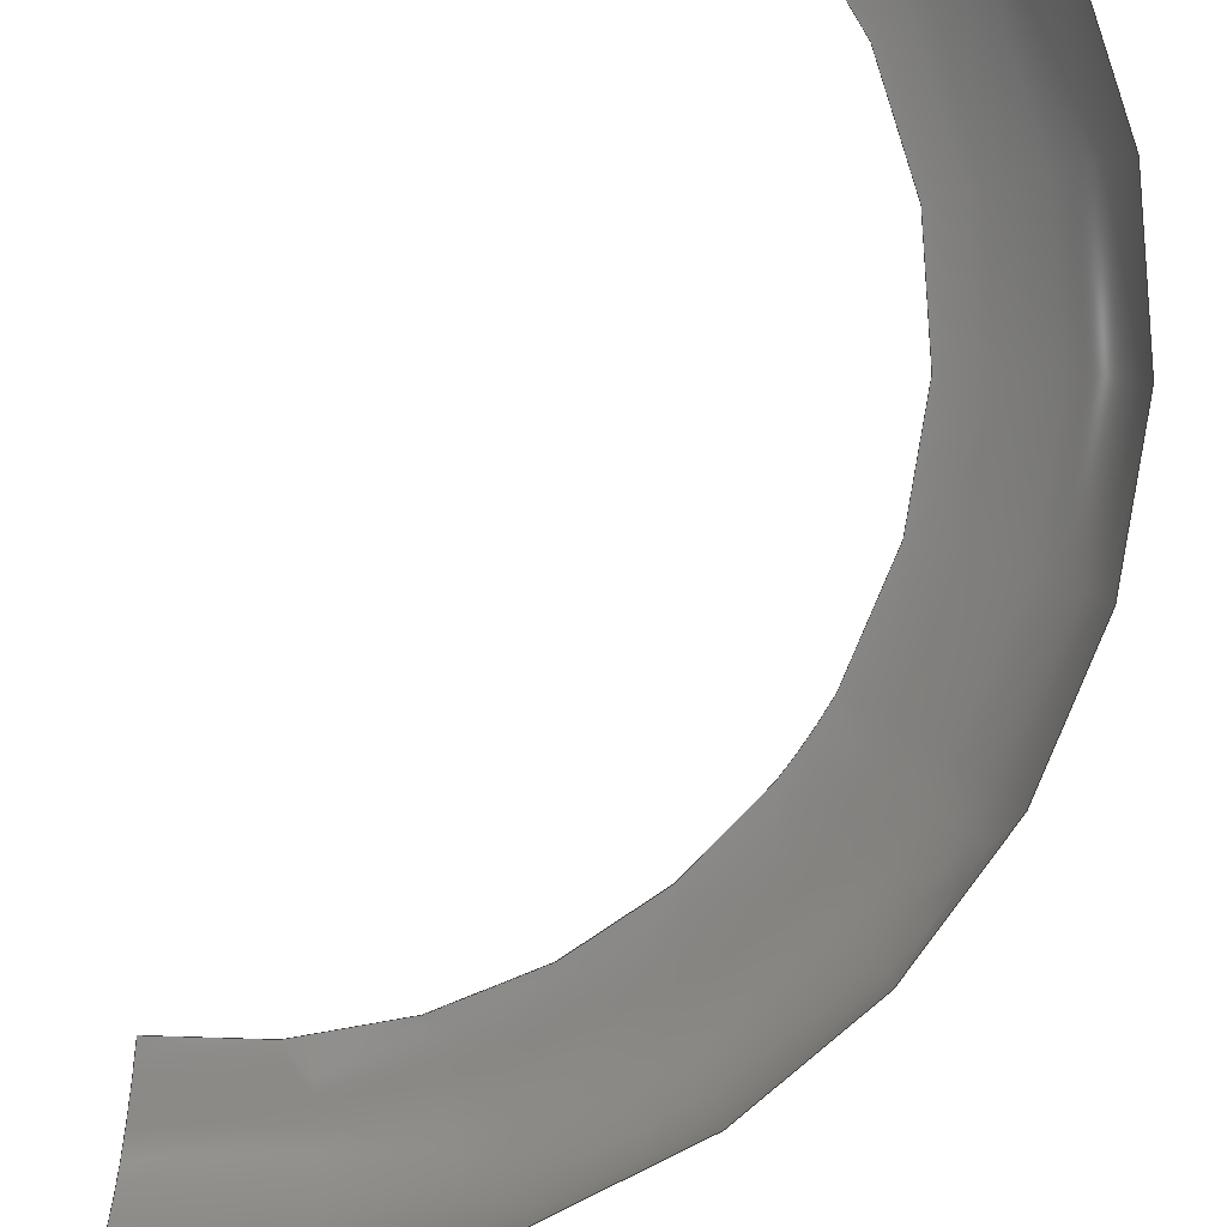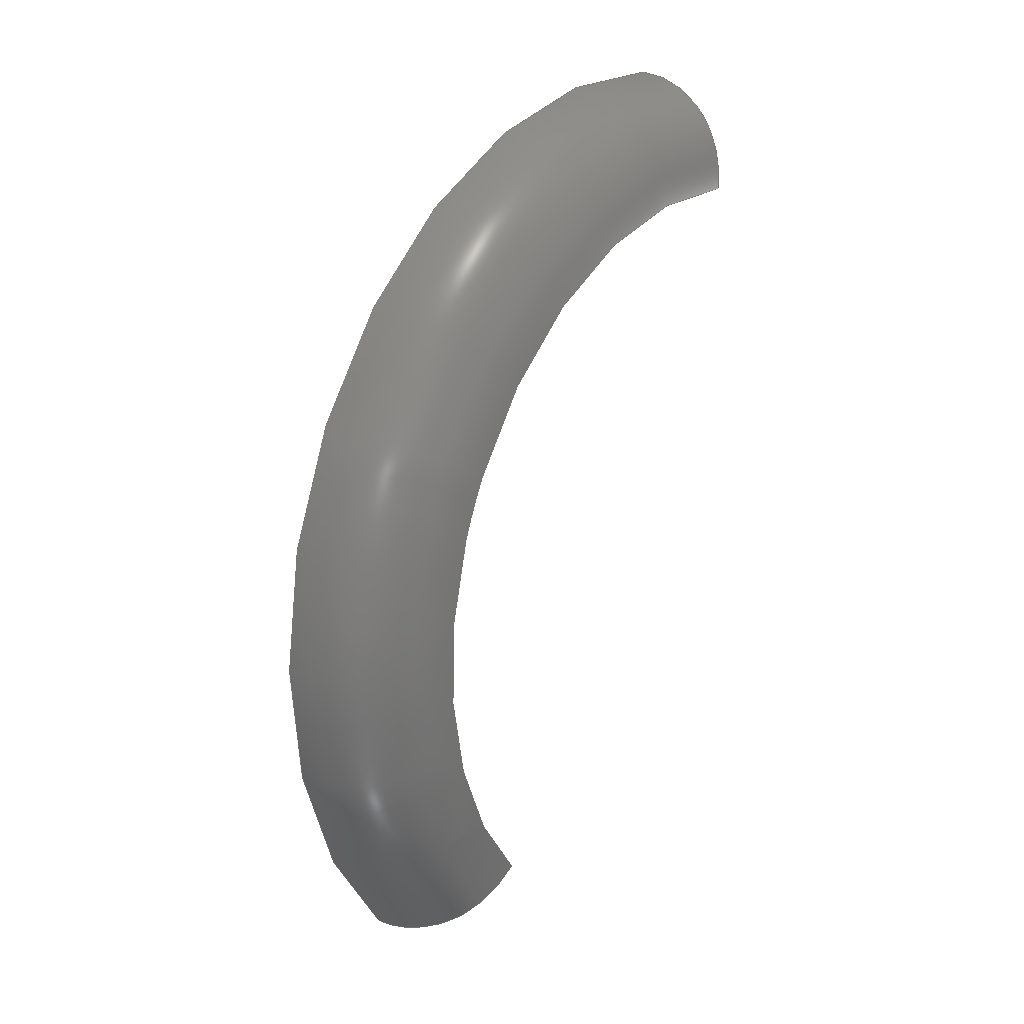
<metadata>
{"format":"step","ext":"stp","renderer":"f3d","projection":"perspective","resolution":1024,"background":"white","views":[{"elev":-73.6,"azim":130.7,"up":"+Z"},{"elev":11.4,"azim":-60.8,"up":"+Y"}]}
</metadata>
<code>
ISO-10303-21;
DATA;
#1 = APPLICATION_PROTOCOL_DEFINITION('committee draft',
  'automotive_design',1997,#2);
#2 = APPLICATION_CONTEXT(
  'core data for automotive mechanical design processes');
#3 = SHAPE_DEFINITION_REPRESENTATION(#4,#10);
#4 = PRODUCT_DEFINITION_SHAPE('','',#5);
#5 = PRODUCT_DEFINITION('design','',#6,#9);
#6 = PRODUCT_DEFINITION_FORMATION('','',#7);
#7 = PRODUCT('Open CASCADE STEP translator 6.8 210',
  'Open CASCADE STEP translator 6.8 210','',(#8));
#8 = MECHANICAL_CONTEXT('',#2,'mechanical');
#9 = PRODUCT_DEFINITION_CONTEXT('part definition',#2,'design');
#10 = MANIFOLD_SURFACE_SHAPE_REPRESENTATION('',(#11,#15),#304);
#11 = AXIS2_PLACEMENT_3D('',#12,#13,#14);
#12 = CARTESIAN_POINT('',(0,0,0));
#13 = DIRECTION('',(0,0,1));
#14 = DIRECTION('',(1,0,-0));
#15 = SHELL_BASED_SURFACE_MODEL('',(#16));
#16 = OPEN_SHELL('',(#17));
#17 = ADVANCED_FACE('',(#18),#35,.T.);
#18 = FACE_BOUND('',#19,.T.);
#19 = EDGE_LOOP('',(#20,#68,#107,#146,#185,#226,#267));
#20 = ORIENTED_EDGE('',*,*,#21,.F.);
#21 = EDGE_CURVE('',#22,#24,#26,.T.);
#22 = VERTEX_POINT('',#23);
#23 = CARTESIAN_POINT('',(-0.8652,-5.872,
    -0.3118));
#24 = VERTEX_POINT('',#25);
#25 = CARTESIAN_POINT('',(-1.669,-6.766,
    -2.062));
#26 = SURFACE_CURVE('',#27,(#34),.PCURVE_S1);
#27 = B_SPLINE_CURVE_WITH_KNOTS('',3,(#28,#29,#30,#31,#32,#33),
  .UNSPECIFIED.,.F.,.F.,(4,1,1,4),(0,0.3333,0.6667,1),
  .UNSPECIFIED.);
#28 = CARTESIAN_POINT('',(-0.867,-5.873,-0.3123
    ));
#29 = CARTESIAN_POINT('',(-1.02,-6.037,
    -0.3541));
#30 = CARTESIAN_POINT('',(-1.315,-6.356,
    -0.5613));
#31 = CARTESIAN_POINT('',(-1.601,-6.675,
    -1.01));
#32 = CARTESIAN_POINT('',(-1.718,-6.814,
    -1.691));
#33 = CARTESIAN_POINT('',(-1.669,-6.766,
    -2.062));
#34 = PCURVE('',#35,#40);
#35 = TOROIDAL_SURFACE('',#36,5.499,1.5);
#36 = AXIS2_PLACEMENT_3D('',#37,#38,#39);
#37 = CARTESIAN_POINT('',(2.963,-1.677,-0.7811
    ));
#38 = DIRECTION('',(-0.1526,-0.1084,0.9823));
#39 = DIRECTION('',(-0.6442,-0.7429,-0.182));
#40 = DEFINITIONAL_REPRESENTATION('',(#41),#67);
#41 = B_SPLINE_CURVE_WITH_KNOTS('',3,(#42,#43,#44,#45,#46,#47,#48,#49,
    #50,#51,#52,#53,#54,#55,#56,#57,#58,#59,#60,#61,#62,#63,#64,#65,#66)
  ,.UNSPECIFIED.,.F.,.F.,(4,1,1,1,1,1,1,1,1,1,1,1,1,1,1,1,1,1,1,1,1,1,4)
  ,(0,0.04545,0.09091,0.1364,
    0.1818,0.2273,0.2727,0.3182,
    0.3636,0.4091,0.4545,0.5,0.5455,
    0.5909,0.6364,0.6818,0.7273,
    0.7727,0.8182,0.8636,0.9091,
    0.9545,1),.QUASI_UNIFORM_KNOTS.);
#42 = CARTESIAN_POINT('',(6.269,1.571));
#43 = CARTESIAN_POINT('',(6.269,1.55));
#44 = CARTESIAN_POINT('',(6.269,1.508));
#45 = CARTESIAN_POINT('',(6.268,1.446));
#46 = CARTESIAN_POINT('',(6.268,1.383));
#47 = CARTESIAN_POINT('',(6.267,1.32));
#48 = CARTESIAN_POINT('',(6.267,1.258));
#49 = CARTESIAN_POINT('',(6.267,1.196));
#50 = CARTESIAN_POINT('',(6.266,1.135));
#51 = CARTESIAN_POINT('',(6.266,1.075));
#52 = CARTESIAN_POINT('',(6.266,1.016));
#53 = CARTESIAN_POINT('',(6.265,0.9574));
#54 = CARTESIAN_POINT('',(6.265,0.8981));
#55 = CARTESIAN_POINT('',(6.264,0.8369));
#56 = CARTESIAN_POINT('',(6.264,0.773));
#57 = CARTESIAN_POINT('',(6.264,0.7051));
#58 = CARTESIAN_POINT('',(6.263,0.6321));
#59 = CARTESIAN_POINT('',(6.263,0.5535));
#60 = CARTESIAN_POINT('',(6.262,0.4702));
#61 = CARTESIAN_POINT('',(6.262,0.3831));
#62 = CARTESIAN_POINT('',(6.261,0.2924));
#63 = CARTESIAN_POINT('',(6.261,0.1986));
#64 = CARTESIAN_POINT('',(6.26,0.1015));
#65 = CARTESIAN_POINT('',(6.26,0.03429));
#66 = CARTESIAN_POINT('',(6.259,0));
#67 = ( GEOMETRIC_REPRESENTATION_CONTEXT(2) 
PARAMETRIC_REPRESENTATION_CONTEXT() REPRESENTATION_CONTEXT('2D SPACE',''
  ) );
#68 = ORIENTED_EDGE('',*,*,#69,.F.);
#69 = EDGE_CURVE('',#70,#22,#72,.T.);
#70 = VERTEX_POINT('',#71);
#71 = CARTESIAN_POINT('',(-2.606,-0.7596,
    -0.01831));
#72 = SURFACE_CURVE('',#73,(#78),.PCURVE_S1);
#73 = CIRCLE('',#74,5.497);
#74 = AXIS2_PLACEMENT_3D('',#75,#76,#77);
#75 = CARTESIAN_POINT('',(2.734,-1.84,0.692)
  );
#76 = DIRECTION('',(-0.1526,-0.1084,0.9823));
#77 = DIRECTION('',(-0.9719,0.1966,-0.1293));
#78 = PCURVE('',#35,#79);
#79 = DEFINITIONAL_REPRESENTATION('',(#80),#106);
#80 = B_SPLINE_CURVE_WITH_KNOTS('',3,(#81,#82,#83,#84,#85,#86,#87,#88,
    #89,#90,#91,#92,#93,#94,#95,#96,#97,#98,#99,#100,#101,#102,#103,#104
    ,#105),.UNSPECIFIED.,.F.,.F.,(4,1,1,1,1,1,1,1,1,1,1,1,1,1,1,1,1,1,1,
    1,1,1,4),(0,0.04677,0.09353,0.1403,
    0.1871,0.2338,0.2806,0.3274,
    0.3741,0.4209,0.4677,0.5144,
    0.5612,0.608,0.6547,0.7015,
    0.7483,0.795,0.8418,0.8886,
    0.9353,0.9821,1.029),.QUASI_UNIFORM_KNOTS.);
#81 = CARTESIAN_POINT('',(5.24,1.572));
#82 = CARTESIAN_POINT('',(5.256,1.572));
#83 = CARTESIAN_POINT('',(5.287,1.572));
#84 = CARTESIAN_POINT('',(5.334,1.572));
#85 = CARTESIAN_POINT('',(5.38,1.572));
#86 = CARTESIAN_POINT('',(5.427,1.572));
#87 = CARTESIAN_POINT('',(5.474,1.572));
#88 = CARTESIAN_POINT('',(5.521,1.572));
#89 = CARTESIAN_POINT('',(5.567,1.572));
#90 = CARTESIAN_POINT('',(5.614,1.572));
#91 = CARTESIAN_POINT('',(5.661,1.572));
#92 = CARTESIAN_POINT('',(5.708,1.572));
#93 = CARTESIAN_POINT('',(5.755,1.572));
#94 = CARTESIAN_POINT('',(5.801,1.572));
#95 = CARTESIAN_POINT('',(5.848,1.572));
#96 = CARTESIAN_POINT('',(5.895,1.572));
#97 = CARTESIAN_POINT('',(5.942,1.572));
#98 = CARTESIAN_POINT('',(5.988,1.572));
#99 = CARTESIAN_POINT('',(6.035,1.572));
#100 = CARTESIAN_POINT('',(6.082,1.572));
#101 = CARTESIAN_POINT('',(6.129,1.572));
#102 = CARTESIAN_POINT('',(6.175,1.572));
#103 = CARTESIAN_POINT('',(6.222,1.572));
#104 = CARTESIAN_POINT('',(6.253,1.572));
#105 = CARTESIAN_POINT('',(6.269,1.572));
#106 = ( GEOMETRIC_REPRESENTATION_CONTEXT(2) 
PARAMETRIC_REPRESENTATION_CONTEXT() REPRESENTATION_CONTEXT('2D SPACE',''
  ) );
#107 = ORIENTED_EDGE('',*,*,#108,.F.);
#108 = EDGE_CURVE('',#109,#70,#111,.T.);
#109 = VERTEX_POINT('',#110);
#110 = CARTESIAN_POINT('',(-2.396,0.04616,
    0.1033));
#111 = SURFACE_CURVE('',#112,(#117),.PCURVE_S1);
#112 = CIRCLE('',#113,5.495);
#113 = AXIS2_PLACEMENT_3D('',#114,#115,#116);
#114 = CARTESIAN_POINT('',(2.734,-1.84,0.692
    ));
#115 = DIRECTION('',(-0.1526,-0.1084,0.9823));
#116 = DIRECTION('',(-0.9332,0.3431,-0.1071));
#117 = PCURVE('',#35,#118);
#118 = DEFINITIONAL_REPRESENTATION('',(#119),#145);
#119 = B_SPLINE_CURVE_WITH_KNOTS('',3,(#120,#121,#122,#123,#124,#125,
    #126,#127,#128,#129,#130,#131,#132,#133,#134,#135,#136,#137,#138,
    #139,#140,#141,#142,#143,#144),.UNSPECIFIED.,.F.,.F.,(4,1,1,1,1,1,1,
    1,1,1,1,1,1,1,1,1,1,1,1,1,1,1,4),(0,0.006969,
    0.01394,0.02091,0.02788,
    0.03485,0.04181,0.04878,
    0.05575,0.06272,0.06969,
    0.07666,0.08363,0.0906,
    0.09757,0.1045,0.1115,0.1185,
    0.1254,0.1324,0.1394,0.1464,
    0.1533),.QUASI_UNIFORM_KNOTS.);
#120 = CARTESIAN_POINT('',(5.087,1.574));
#121 = CARTESIAN_POINT('',(5.089,1.574));
#122 = CARTESIAN_POINT('',(5.094,1.574));
#123 = CARTESIAN_POINT('',(5.101,1.574));
#124 = CARTESIAN_POINT('',(5.108,1.574));
#125 = CARTESIAN_POINT('',(5.115,1.574));
#126 = CARTESIAN_POINT('',(5.122,1.574));
#127 = CARTESIAN_POINT('',(5.129,1.574));
#128 = CARTESIAN_POINT('',(5.136,1.574));
#129 = CARTESIAN_POINT('',(5.143,1.574));
#130 = CARTESIAN_POINT('',(5.15,1.574));
#131 = CARTESIAN_POINT('',(5.156,1.574));
#132 = CARTESIAN_POINT('',(5.163,1.574));
#133 = CARTESIAN_POINT('',(5.17,1.574));
#134 = CARTESIAN_POINT('',(5.177,1.574));
#135 = CARTESIAN_POINT('',(5.184,1.574));
#136 = CARTESIAN_POINT('',(5.191,1.574));
#137 = CARTESIAN_POINT('',(5.198,1.574));
#138 = CARTESIAN_POINT('',(5.205,1.574));
#139 = CARTESIAN_POINT('',(5.212,1.574));
#140 = CARTESIAN_POINT('',(5.219,1.574));
#141 = CARTESIAN_POINT('',(5.226,1.574));
#142 = CARTESIAN_POINT('',(5.233,1.574));
#143 = CARTESIAN_POINT('',(5.238,1.574));
#144 = CARTESIAN_POINT('',(5.24,1.574));
#145 = ( GEOMETRIC_REPRESENTATION_CONTEXT(2) 
PARAMETRIC_REPRESENTATION_CONTEXT() REPRESENTATION_CONTEXT('2D SPACE',''
  ) );
#146 = ORIENTED_EDGE('',*,*,#147,.F.);
#147 = EDGE_CURVE('',#148,#109,#150,.T.);
#148 = VERTEX_POINT('',#149);
#149 = CARTESIAN_POINT('',(2.441,3.624,1.249)
  );
#150 = SURFACE_CURVE('',#151,(#156),.PCURVE_S1);
#151 = CIRCLE('',#152,5.497);
#152 = AXIS2_PLACEMENT_3D('',#153,#154,#155);
#153 = CARTESIAN_POINT('',(2.734,-1.84,0.692
    ));
#154 = DIRECTION('',(-0.1526,-0.1084,0.9823));
#155 = DIRECTION('',(-0.05323,0.9934,0.1013)
  );
#156 = PCURVE('',#35,#157);
#157 = DEFINITIONAL_REPRESENTATION('',(#158),#184);
#158 = B_SPLINE_CURVE_WITH_KNOTS('',3,(#159,#160,#161,#162,#163,#164,
    #165,#166,#167,#168,#169,#170,#171,#172,#173,#174,#175,#176,#177,
    #178,#179,#180,#181,#182,#183),.UNSPECIFIED.,.F.,.F.,(4,1,1,1,1,1,1,
    1,1,1,1,1,1,1,1,1,1,1,1,1,1,1,4),(0,0.0537,0.1074
    ,0.1611,0.2148,0.2685,0.3222,
    0.3759,0.4296,0.4833,0.537,
    0.5907,0.6444,0.6981,0.7518,
    0.8055,0.8592,0.9129,0.9666,
    1.02,1.074,1.128,1.181),
  .QUASI_UNIFORM_KNOTS.);
#159 = CARTESIAN_POINT('',(3.905,1.572));
#160 = CARTESIAN_POINT('',(3.923,1.572));
#161 = CARTESIAN_POINT('',(3.959,1.572));
#162 = CARTESIAN_POINT('',(4.013,1.572));
#163 = CARTESIAN_POINT('',(4.067,1.572));
#164 = CARTESIAN_POINT('',(4.12,1.572));
#165 = CARTESIAN_POINT('',(4.174,1.572));
#166 = CARTESIAN_POINT('',(4.228,1.572));
#167 = CARTESIAN_POINT('',(4.281,1.572));
#168 = CARTESIAN_POINT('',(4.335,1.572));
#169 = CARTESIAN_POINT('',(4.389,1.572));
#170 = CARTESIAN_POINT('',(4.442,1.572));
#171 = CARTESIAN_POINT('',(4.496,1.572));
#172 = CARTESIAN_POINT('',(4.55,1.572));
#173 = CARTESIAN_POINT('',(4.603,1.572));
#174 = CARTESIAN_POINT('',(4.657,1.572));
#175 = CARTESIAN_POINT('',(4.711,1.572));
#176 = CARTESIAN_POINT('',(4.765,1.572));
#177 = CARTESIAN_POINT('',(4.818,1.572));
#178 = CARTESIAN_POINT('',(4.872,1.572));
#179 = CARTESIAN_POINT('',(4.926,1.572));
#180 = CARTESIAN_POINT('',(4.979,1.572));
#181 = CARTESIAN_POINT('',(5.033,1.572));
#182 = CARTESIAN_POINT('',(5.069,1.572));
#183 = CARTESIAN_POINT('',(5.087,1.572));
#184 = ( GEOMETRIC_REPRESENTATION_CONTEXT(2) 
PARAMETRIC_REPRESENTATION_CONTEXT() REPRESENTATION_CONTEXT('2D SPACE',''
  ) );
#185 = ORIENTED_EDGE('',*,*,#186,.F.);
#186 = EDGE_CURVE('',#187,#148,#189,.T.);
#187 = VERTEX_POINT('',#188);
#188 = CARTESIAN_POINT('',(2.452,4.45,1.103)
  );
#189 = SURFACE_CURVE('',#190,(#197),.PCURVE_S1);
#190 = B_SPLINE_CURVE_WITH_KNOTS('',3,(#191,#192,#193,#194,#195,#196),
  .UNSPECIFIED.,.F.,.F.,(4,1,1,4),(0,0.3333,0.6667,1),
  .UNSPECIFIED.);
#191 = CARTESIAN_POINT('',(2.452,4.45,1.103)
  );
#192 = CARTESIAN_POINT('',(2.446,4.365,1.144));
#193 = CARTESIAN_POINT('',(2.438,4.188,1.212)
  );
#194 = CARTESIAN_POINT('',(2.434,3.907,1.261)
  );
#195 = CARTESIAN_POINT('',(2.438,3.718,1.259)
  );
#196 = CARTESIAN_POINT('',(2.441,3.624,1.249)
  );
#197 = PCURVE('',#35,#198);
#198 = DEFINITIONAL_REPRESENTATION('',(#199),#225);
#199 = B_SPLINE_CURVE_WITH_KNOTS('',3,(#200,#201,#202,#203,#204,#205,
    #206,#207,#208,#209,#210,#211,#212,#213,#214,#215,#216,#217,#218,
    #219,#220,#221,#222,#223,#224),.UNSPECIFIED.,.F.,.F.,(4,1,1,1,1,1,1,
    1,1,1,1,1,1,1,1,1,1,1,1,1,1,1,4),(0,0.04545,
    0.09091,0.1364,0.1818,0.2273,
    0.2727,0.3182,0.3636,0.4091,
    0.4545,0.5,0.5455,0.5909,0.6364,
    0.6818,0.7273,0.7727,0.8182,
    0.8636,0.9091,0.9545,1),
  .QUASI_UNIFORM_KNOTS.);
#200 = CARTESIAN_POINT('',(3.903,1.004));
#201 = CARTESIAN_POINT('',(3.903,1.012));
#202 = CARTESIAN_POINT('',(3.903,1.029));
#203 = CARTESIAN_POINT('',(3.903,1.055));
#204 = CARTESIAN_POINT('',(3.903,1.081));
#205 = CARTESIAN_POINT('',(3.903,1.107));
#206 = CARTESIAN_POINT('',(3.903,1.132));
#207 = CARTESIAN_POINT('',(3.903,1.158));
#208 = CARTESIAN_POINT('',(3.903,1.184));
#209 = CARTESIAN_POINT('',(3.904,1.21));
#210 = CARTESIAN_POINT('',(3.904,1.236));
#211 = CARTESIAN_POINT('',(3.904,1.261));
#212 = CARTESIAN_POINT('',(3.904,1.287));
#213 = CARTESIAN_POINT('',(3.904,1.313));
#214 = CARTESIAN_POINT('',(3.904,1.339));
#215 = CARTESIAN_POINT('',(3.904,1.364));
#216 = CARTESIAN_POINT('',(3.905,1.39));
#217 = CARTESIAN_POINT('',(3.905,1.416));
#218 = CARTESIAN_POINT('',(3.905,1.442));
#219 = CARTESIAN_POINT('',(3.905,1.467));
#220 = CARTESIAN_POINT('',(3.905,1.493));
#221 = CARTESIAN_POINT('',(3.905,1.519));
#222 = CARTESIAN_POINT('',(3.905,1.545));
#223 = CARTESIAN_POINT('',(3.905,1.562));
#224 = CARTESIAN_POINT('',(3.905,1.571));
#225 = ( GEOMETRIC_REPRESENTATION_CONTEXT(2) 
PARAMETRIC_REPRESENTATION_CONTEXT() REPRESENTATION_CONTEXT('2D SPACE',''
  ) );
#226 = ORIENTED_EDGE('',*,*,#227,.F.);
#227 = EDGE_CURVE('',#228,#187,#230,.T.);
#228 = VERTEX_POINT('',#229);
#229 = CARTESIAN_POINT('',(2.643,5.277,
    -0.06355));
#230 = SURFACE_CURVE('',#231,(#238),.PCURVE_S1);
#231 = B_SPLINE_CURVE_WITH_KNOTS('',3,(#232,#233,#234,#235,#236,#237),
  .UNSPECIFIED.,.F.,.F.,(4,1,1,4),(0,0.3333,0.6667,1),
  .UNSPECIFIED.);
#232 = CARTESIAN_POINT('',(2.643,5.277,
    -0.06355));
#233 = CARTESIAN_POINT('',(2.613,5.259,0.1)
  );
#234 = CARTESIAN_POINT('',(2.557,5.166,0.421)
  );
#235 = CARTESIAN_POINT('',(2.491,4.88,0.8275));
#236 = CARTESIAN_POINT('',(2.462,4.603,1.028)
  );
#237 = CARTESIAN_POINT('',(2.452,4.45,1.103)
  );
#238 = PCURVE('',#35,#239);
#239 = DEFINITIONAL_REPRESENTATION('',(#240),#266);
#240 = B_SPLINE_CURVE_WITH_KNOTS('',3,(#241,#242,#243,#244,#245,#246,
    #247,#248,#249,#250,#251,#252,#253,#254,#255,#256,#257,#258,#259,
    #260,#261,#262,#263,#264,#265),.UNSPECIFIED.,.F.,.F.,(4,1,1,1,1,1,1,
    1,1,1,1,1,1,1,1,1,1,1,1,1,1,1,4),(0,0.04545,
    0.09091,0.1364,0.1818,0.2273,
    0.2727,0.3182,0.3636,0.4091,
    0.4545,0.5,0.5455,0.5909,0.6364,
    0.6818,0.7273,0.7727,0.8182,
    0.8636,0.9091,0.9545,1),
  .QUASI_UNIFORM_KNOTS.);
#241 = CARTESIAN_POINT('',(3.898,0));
#242 = CARTESIAN_POINT('',(3.898,0.0152));
#243 = CARTESIAN_POINT('',(3.898,0.04559));
#244 = CARTESIAN_POINT('',(3.898,0.09116));
#245 = CARTESIAN_POINT('',(3.898,0.1367));
#246 = CARTESIAN_POINT('',(3.899,0.1822));
#247 = CARTESIAN_POINT('',(3.899,0.2277));
#248 = CARTESIAN_POINT('',(3.899,0.2731));
#249 = CARTESIAN_POINT('',(3.899,0.3185));
#250 = CARTESIAN_POINT('',(3.9,0.3637));
#251 = CARTESIAN_POINT('',(3.9,0.4089));
#252 = CARTESIAN_POINT('',(3.9,0.4541));
#253 = CARTESIAN_POINT('',(3.9,0.4993));
#254 = CARTESIAN_POINT('',(3.9,0.5445));
#255 = CARTESIAN_POINT('',(3.901,0.5898));
#256 = CARTESIAN_POINT('',(3.901,0.6352));
#257 = CARTESIAN_POINT('',(3.901,0.6807));
#258 = CARTESIAN_POINT('',(3.901,0.7265));
#259 = CARTESIAN_POINT('',(3.902,0.7723));
#260 = CARTESIAN_POINT('',(3.902,0.8183));
#261 = CARTESIAN_POINT('',(3.902,0.8645));
#262 = CARTESIAN_POINT('',(3.902,0.9107));
#263 = CARTESIAN_POINT('',(3.902,0.9571));
#264 = CARTESIAN_POINT('',(3.903,0.9881));
#265 = CARTESIAN_POINT('',(3.903,1.004));
#266 = ( GEOMETRIC_REPRESENTATION_CONTEXT(2) 
PARAMETRIC_REPRESENTATION_CONTEXT() REPRESENTATION_CONTEXT('2D SPACE',''
  ) );
#267 = ORIENTED_EDGE('',*,*,#268,.F.);
#268 = EDGE_CURVE('',#24,#228,#269,.T.);
#269 = SURFACE_CURVE('',#270,(#275),.PCURVE_S1);
#270 = CIRCLE('',#271,6.999);
#271 = AXIS2_PLACEMENT_3D('',#272,#273,#274);
#272 = CARTESIAN_POINT('',(2.963,-1.677,
    -0.7811));
#273 = DIRECTION('',(0.1526,0.1084,-0.9823));
#274 = DIRECTION('',(-0.6617,-0.7271,-0.183));
#275 = PCURVE('',#35,#276);
#276 = DEFINITIONAL_REPRESENTATION('',(#277),#303);
#277 = B_SPLINE_CURVE_WITH_KNOTS('',3,(#278,#279,#280,#281,#282,#283,
    #284,#285,#286,#287,#288,#289,#290,#291,#292,#293,#294,#295,#296,
    #297,#298,#299,#300,#301,#302),.UNSPECIFIED.,.F.,.F.,(4,1,1,1,1,1,1,
    1,1,1,1,1,1,1,1,1,1,1,1,1,1,1,4),(0,0.1073,0.2147,
    0.322,0.4294,0.5367,0.6441,
    0.7514,0.8588,0.9661,1.073,
    1.181,1.288,1.396,1.503,
    1.61,1.718,1.825,1.932,
    2.04,2.147,2.254,2.362),
  .QUASI_UNIFORM_KNOTS.);
#278 = CARTESIAN_POINT('',(6.259,0));
#279 = CARTESIAN_POINT('',(6.224,-2.932e-14));
#280 = CARTESIAN_POINT('',(6.152,-7.62e-14));
#281 = CARTESIAN_POINT('',(6.045,-1.423e-13));
#282 = CARTESIAN_POINT('',(5.937,1.924e-13));
#283 = CARTESIAN_POINT('',(5.83,-1.725e-13));
#284 = CARTESIAN_POINT('',(5.723,4.444e-14));
#285 = CARTESIAN_POINT('',(5.615,-1.98e-15));
#286 = CARTESIAN_POINT('',(5.508,-2.053e-14));
#287 = CARTESIAN_POINT('',(5.401,9.51e-14));
#288 = CARTESIAN_POINT('',(5.293,9.498e-14));
#289 = CARTESIAN_POINT('',(5.186,-2.016e-14));
#290 = CARTESIAN_POINT('',(5.079,-9.992e-16));
#291 = CARTESIAN_POINT('',(4.971,3.215e-14));
#292 = CARTESIAN_POINT('',(4.864,-1.22e-13));
#293 = CARTESIAN_POINT('',(4.757,2.703e-15));
#294 = CARTESIAN_POINT('',(4.649,1.188e-13));
#295 = CARTESIAN_POINT('',(4.542,-2.318e-14));
#296 = CARTESIAN_POINT('',(4.435,-2.446e-14));
#297 = CARTESIAN_POINT('',(4.327,1.367e-13));
#298 = CARTESIAN_POINT('',(4.22,-6.726e-14));
#299 = CARTESIAN_POINT('',(4.112,1.354e-13));
#300 = CARTESIAN_POINT('',(4.005,-1.924e-14));
#301 = CARTESIAN_POINT('',(3.934,-3.536e-14));
#302 = CARTESIAN_POINT('',(3.898,0));
#303 = ( GEOMETRIC_REPRESENTATION_CONTEXT(2) 
PARAMETRIC_REPRESENTATION_CONTEXT() REPRESENTATION_CONTEXT('2D SPACE',''
  ) );
#304 = ( GEOMETRIC_REPRESENTATION_CONTEXT(3) 
GLOBAL_UNCERTAINTY_ASSIGNED_CONTEXT((#308)) GLOBAL_UNIT_ASSIGNED_CONTEXT
((#305,#306,#307)) REPRESENTATION_CONTEXT('Context #1',
  '3D Context with UNIT and UNCERTAINTY') );
#305 = ( LENGTH_UNIT() NAMED_UNIT(*) SI_UNIT(.MILLI.,.METRE.) );
#306 = ( NAMED_UNIT(*) PLANE_ANGLE_UNIT() SI_UNIT($,.RADIAN.) );
#307 = ( NAMED_UNIT(*) SI_UNIT($,.STERADIAN.) SOLID_ANGLE_UNIT() );
#308 = UNCERTAINTY_MEASURE_WITH_UNIT(LENGTH_MEASURE(0.002),#305,
  'distance_accuracy_value','confusion accuracy');
#309 = PRODUCT_TYPE('part',$,(#7));
ENDSEC;
END-ISO-10303-21;

</code>
